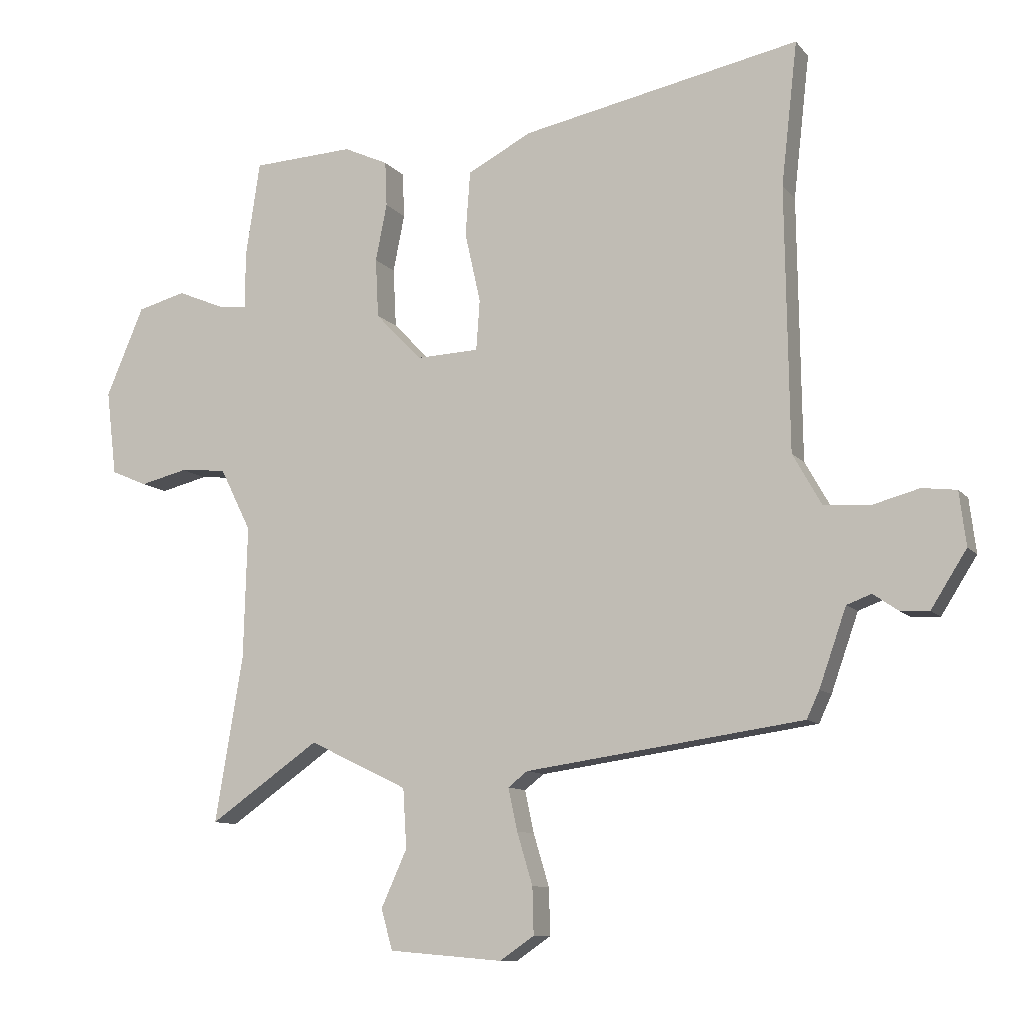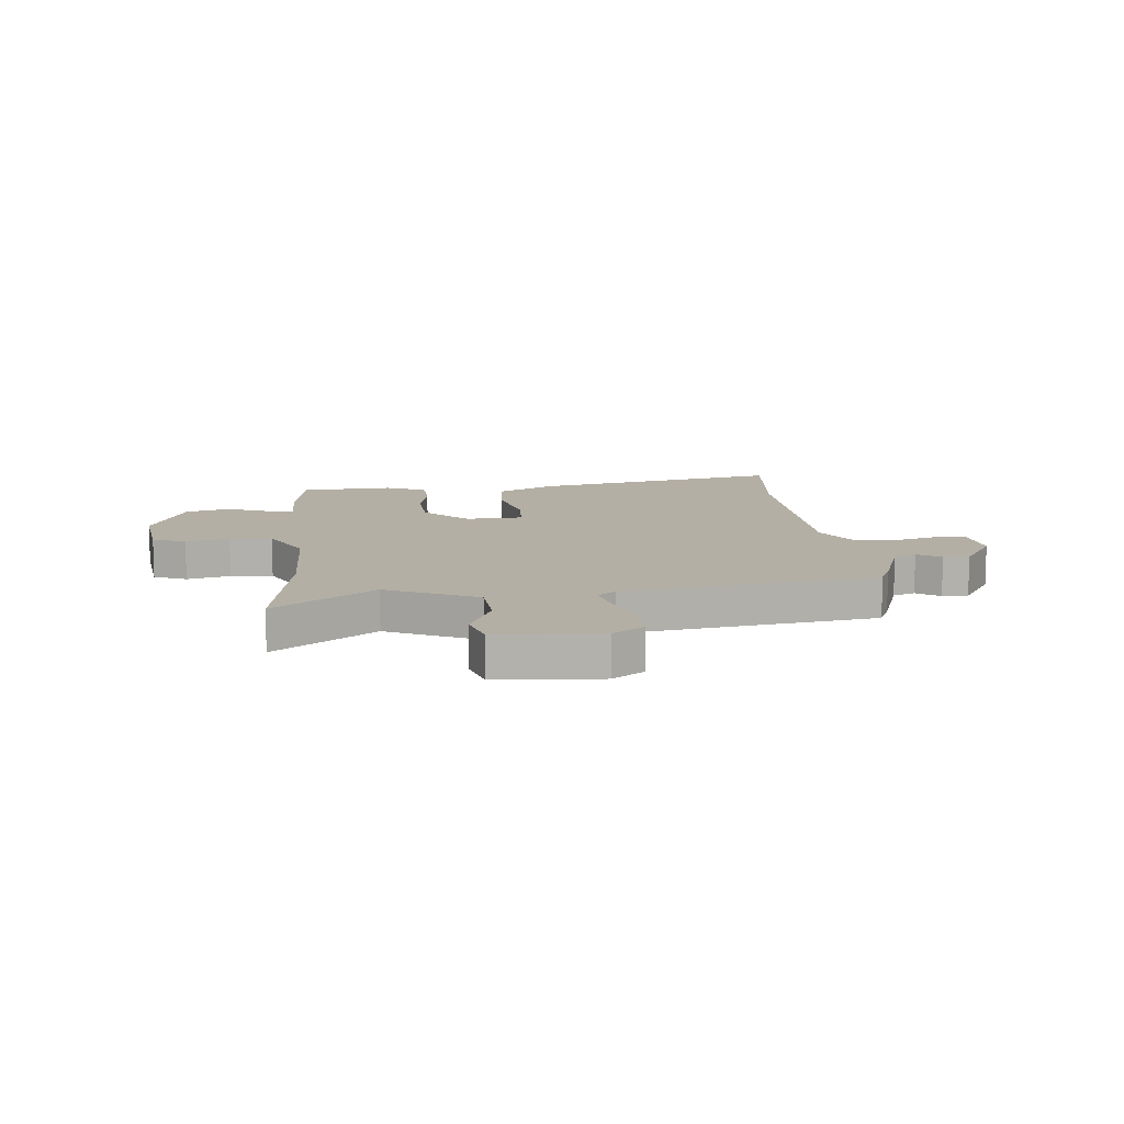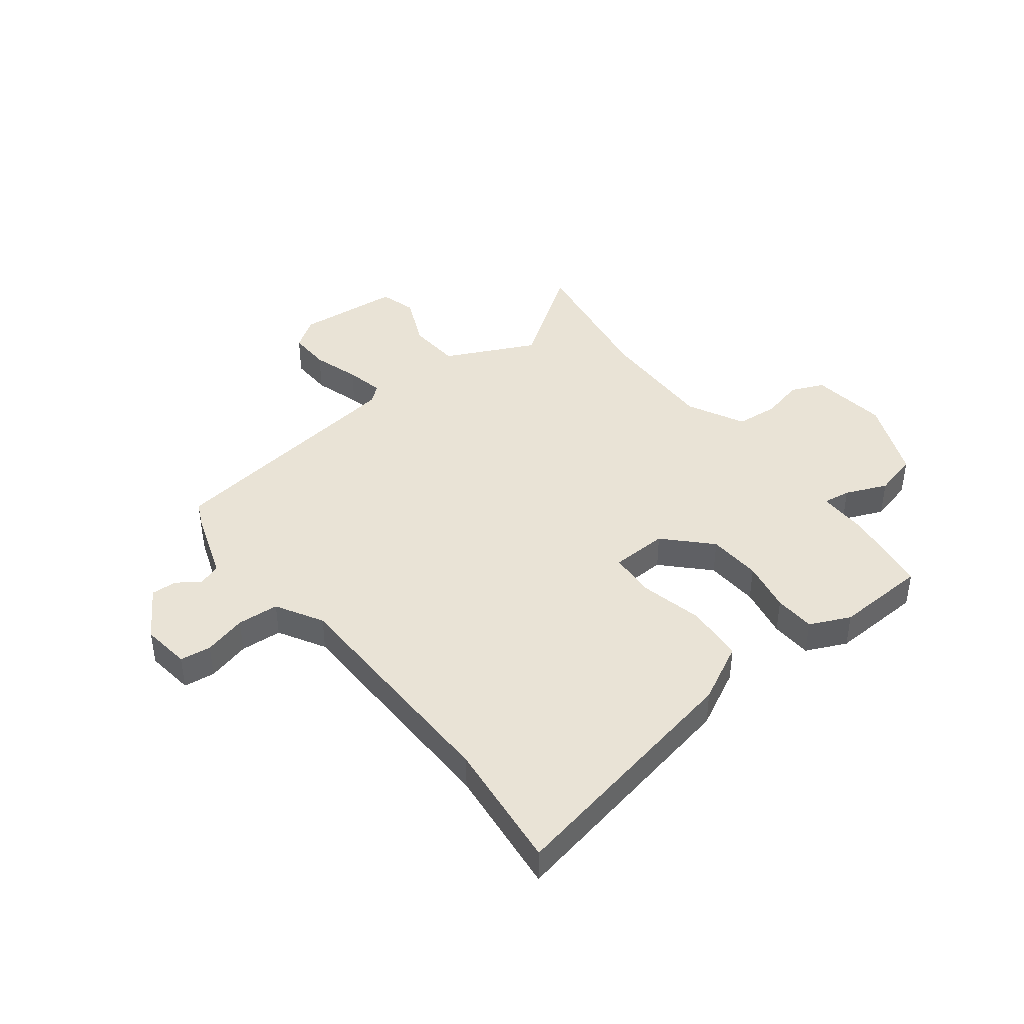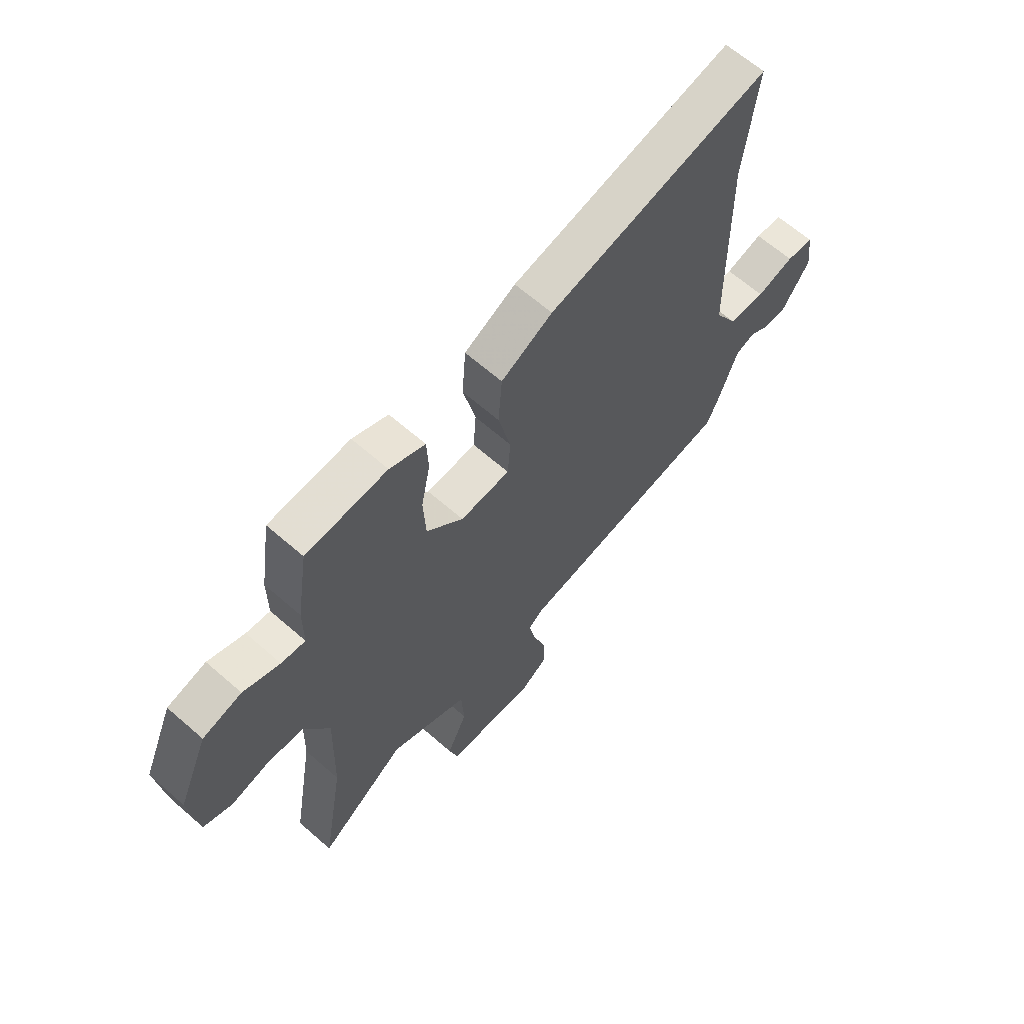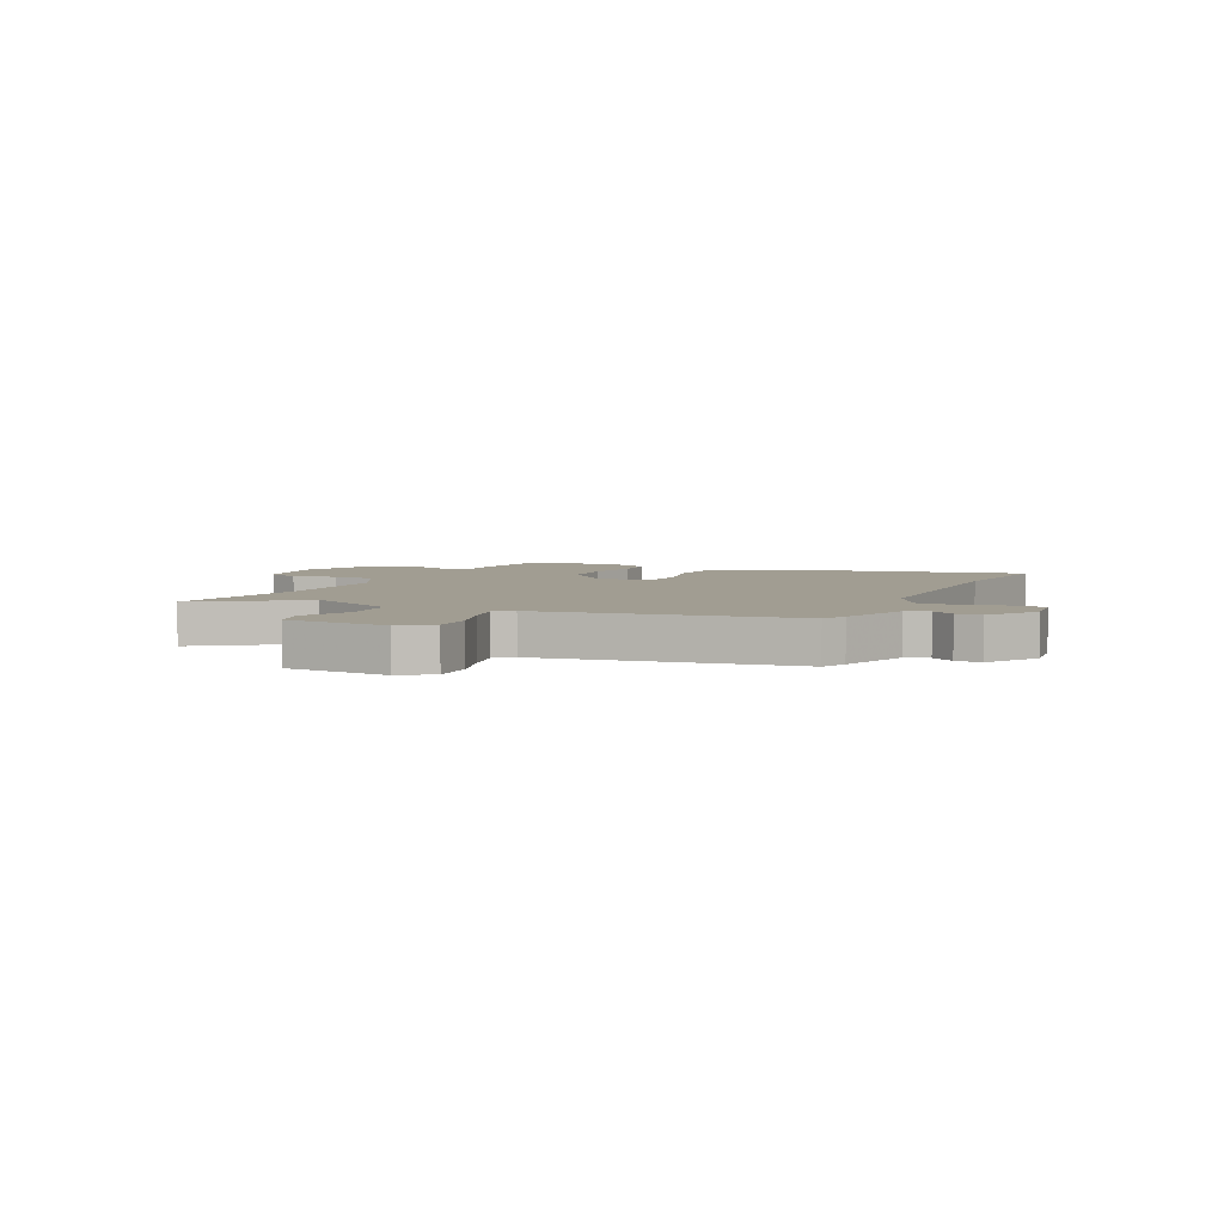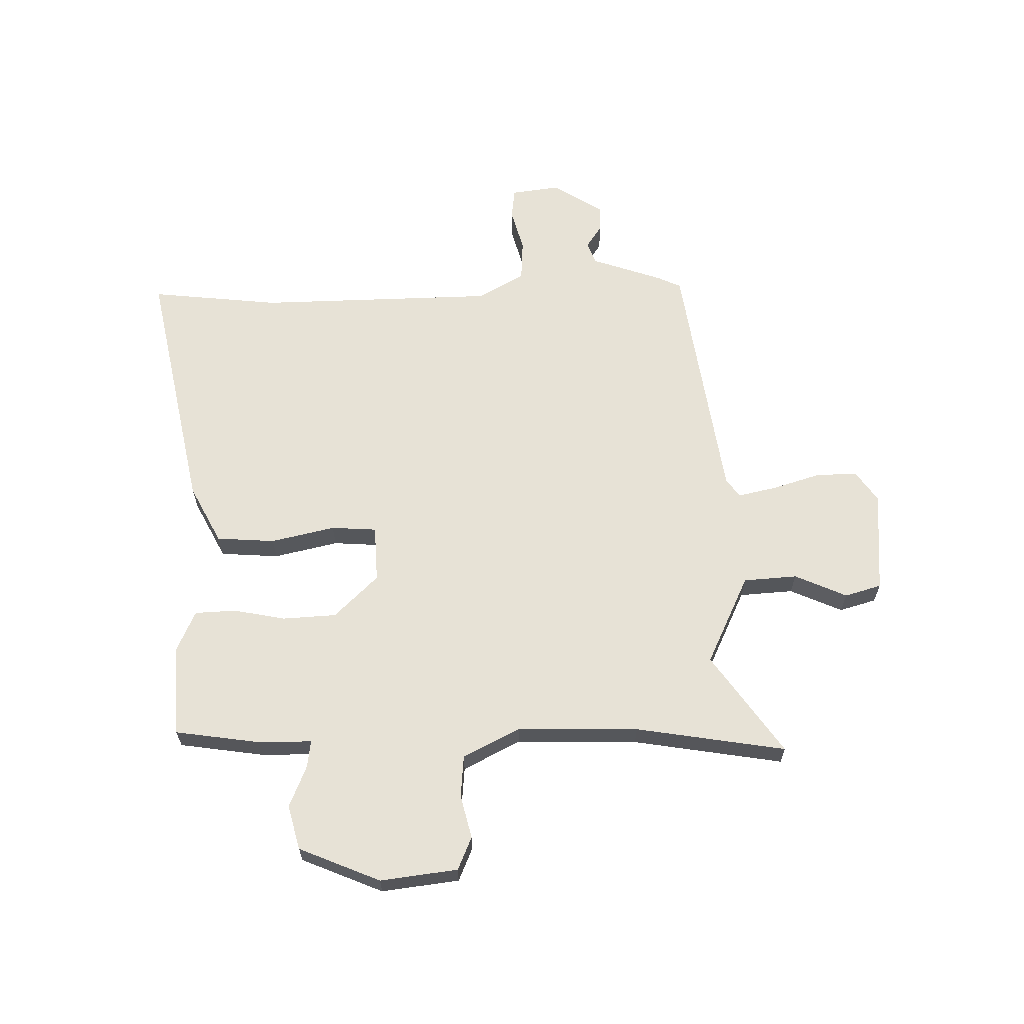
<metadata>
{"format":"obj","ext":"obj","renderer":"f3d","projection":"perspective","resolution":1024,"background":"white","views":[{"elev":-10.2,"azim":-157.3,"up":"+Z"},{"elev":11.3,"azim":173.7,"up":"+Y"},{"elev":42.0,"azim":-37.9,"up":"+Y"},{"elev":64.6,"azim":131.4,"up":"+Z"},{"elev":4.7,"azim":-155.2,"up":"+Y"},{"elev":63.6,"azim":88.6,"up":"+Y"}]}
</metadata>
<code>
v -0.507 0.07 -0.472
v -0.528 0.07 -0.427
v -0.573 0.07 -0.299
v -0.614 0.07 -0.284
v -0.656 0.07 -0.313
v -0.703 0.07 -0.315
v -0.762 0.07 -0.222
v -0.751 0.07 -0.133
v -0.694 0.07 -0.126
v -0.616 0.07 -0.147
v -0.54 0.07 -0.142
v -0.492 0.07 -0.057
v -0.486 0.07 0.378
v -0.513 0.07 0.615
v -0.051 0.07 0.523
v 0.056 0.07 0.468
v 0.064 0.07 0.361
v 0.038 0.07 0.244
v 0.044 0.07 0.161
v 0.148 0.07 0.157
v 0.225 0.07 0.237
v 0.23 0.07 0.335
v 0.211 0.07 0.43
v 0.214 0.07 0.505
v 0.288 0.07 0.539
v 0.457 0.07 0.531
v 0.481 0.07 0.372
v 0.481 0.07 0.278
v 0.531 0.07 0.285
v 0.607 0.07 0.317
v 0.688 0.07 0.296
v 0.751 0.07 0.148
v 0.734 0.07 0.007
v 0.674 0.07 -0.019
v 0.595 0.07 0
v 0.518 0.07 -0.007
v 0.466 0.07 -0.111
v 0.472 0.07 -0.332
v 0.518 0.07 -0.606
v 0.335 0.07 -0.479
v 0.171 0.07 -0.558
v 0.165 0.07 -0.656
v 0.208 0.07 -0.751
v 0.189 0.07 -0.818
v 0 0.07 -0.834
v -0.057 0.07 -0.795
v -0.055 0.07 -0.718
v -0.029 0.07 -0.632
v -0.014 0.07 -0.562
v -0.046 0.07 -0.537
v -0.507 0 -0.472
v -0.528 0 -0.427
v -0.573 0 -0.299
v -0.614 0 -0.284
v -0.656 0 -0.313
v -0.703 0 -0.315
v -0.762 0 -0.222
v -0.751 0 -0.133
v -0.694 0 -0.126
v -0.616 0 -0.147
v -0.54 0 -0.142
v -0.492 0 -0.057
v -0.486 0 0.378
v -0.513 0 0.615
v -0.051 0 0.523
v 0.056 0 0.468
v 0.064 0 0.361
v 0.038 0 0.244
v 0.044 0 0.161
v 0.148 0 0.157
v 0.225 0 0.237
v 0.23 0 0.335
v 0.211 0 0.43
v 0.214 0 0.505
v 0.288 0 0.539
v 0.457 0 0.531
v 0.481 0 0.372
v 0.481 0 0.278
v 0.531 0 0.285
v 0.607 0 0.317
v 0.688 0 0.296
v 0.751 0 0.148
v 0.734 0 0.007
v 0.674 0 -0.019
v 0.595 0 0
v 0.518 0 -0.007
v 0.466 0 -0.111
v 0.472 0 -0.332
v 0.518 0 -0.606
v 0.335 0 -0.479
v 0.171 0 -0.558
v 0.165 0 -0.656
v 0.208 0 -0.751
v 0.189 0 -0.818
v 0 0 -0.834
v -0.057 0 -0.795
v -0.055 0 -0.718
v -0.029 0 -0.632
v -0.014 0 -0.562
v -0.046 0 -0.537
f 46 47 48
f 45 46 48
f 44 45 48
f 43 44 48
f 42 43 48
f 41 42 48 49
f 40 41 49 50
f 38 39 40
f 1 2 3
f 50 1 3
f 40 50 3
f 38 40 3
f 37 38 3
f 33 34 35
f 32 33 35
f 31 32 35
f 30 31 35
f 29 30 35
f 28 29 35 36
f 26 27 28
f 25 26 28
f 24 25 28
f 23 24 28
f 22 23 28
f 28 36 37
f 22 28 37
f 21 22 37
f 16 17 18
f 15 16 18
f 14 15 18
f 13 14 18
f 12 13 18 19
f 11 12 19 20
f 8 9 10
f 7 8 10
f 6 7 10
f 5 6 10
f 4 5 10
f 4 10 11
f 3 4 11 20
f 20 21 37
f 3 20 37
f 98 97 96
f 98 96 95
f 98 95 94
f 98 94 93
f 98 93 92
f 99 98 92 91
f 100 99 91 90
f 90 89 88
f 53 52 51
f 53 51 100
f 53 100 90
f 53 90 88
f 53 88 87
f 85 84 83
f 85 83 82
f 85 82 81
f 85 81 80
f 85 80 79
f 86 85 79 78
f 78 77 76
f 78 76 75
f 78 75 74
f 78 74 73
f 78 73 72
f 87 86 78
f 87 78 72
f 87 72 71
f 68 67 66
f 68 66 65
f 68 65 64
f 68 64 63
f 69 68 63 62
f 70 69 62 61
f 60 59 58
f 60 58 57
f 60 57 56
f 60 56 55
f 60 55 54
f 61 60 54
f 70 61 54 53
f 87 71 70
f 87 70 53
f 1 51 52 2
f 2 52 53 3
f 3 53 54 4
f 4 54 55 5
f 5 55 56 6
f 6 56 57 7
f 7 57 58 8
f 8 58 59 9
f 9 59 60 10
f 10 60 61 11
f 11 61 62 12
f 12 62 63 13
f 13 63 64 14
f 14 64 65 15
f 15 65 66 16
f 16 66 67 17
f 17 67 68 18
f 18 68 69 19
f 19 69 70 20
f 20 70 71 21
f 21 71 72 22
f 22 72 73 23
f 23 73 74 24
f 24 74 75 25
f 25 75 76 26
f 26 76 77 27
f 27 77 78 28
f 28 78 79 29
f 29 79 80 30
f 30 80 81 31
f 31 81 82 32
f 32 82 83 33
f 33 83 84 34
f 34 84 85 35
f 35 85 86 36
f 36 86 87 37
f 37 87 88 38
f 38 88 89 39
f 39 89 90 40
f 40 90 91 41
f 41 91 92 42
f 42 92 93 43
f 43 93 94 44
f 44 94 95 45
f 45 95 96 46
f 46 96 97 47
f 47 97 98 48
f 48 98 99 49
f 49 99 100 50
f 50 100 51 1

</code>
